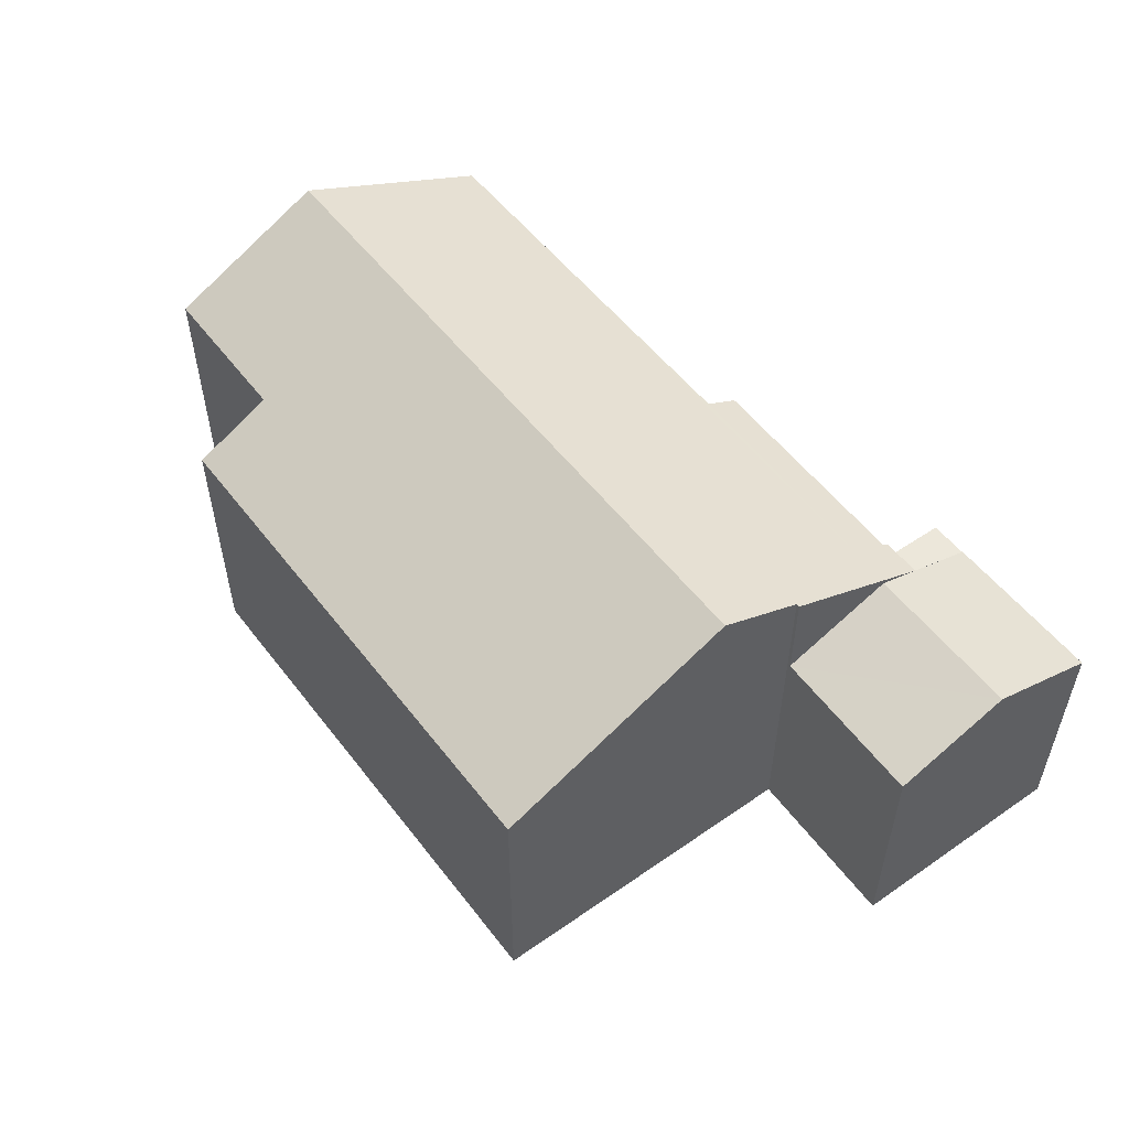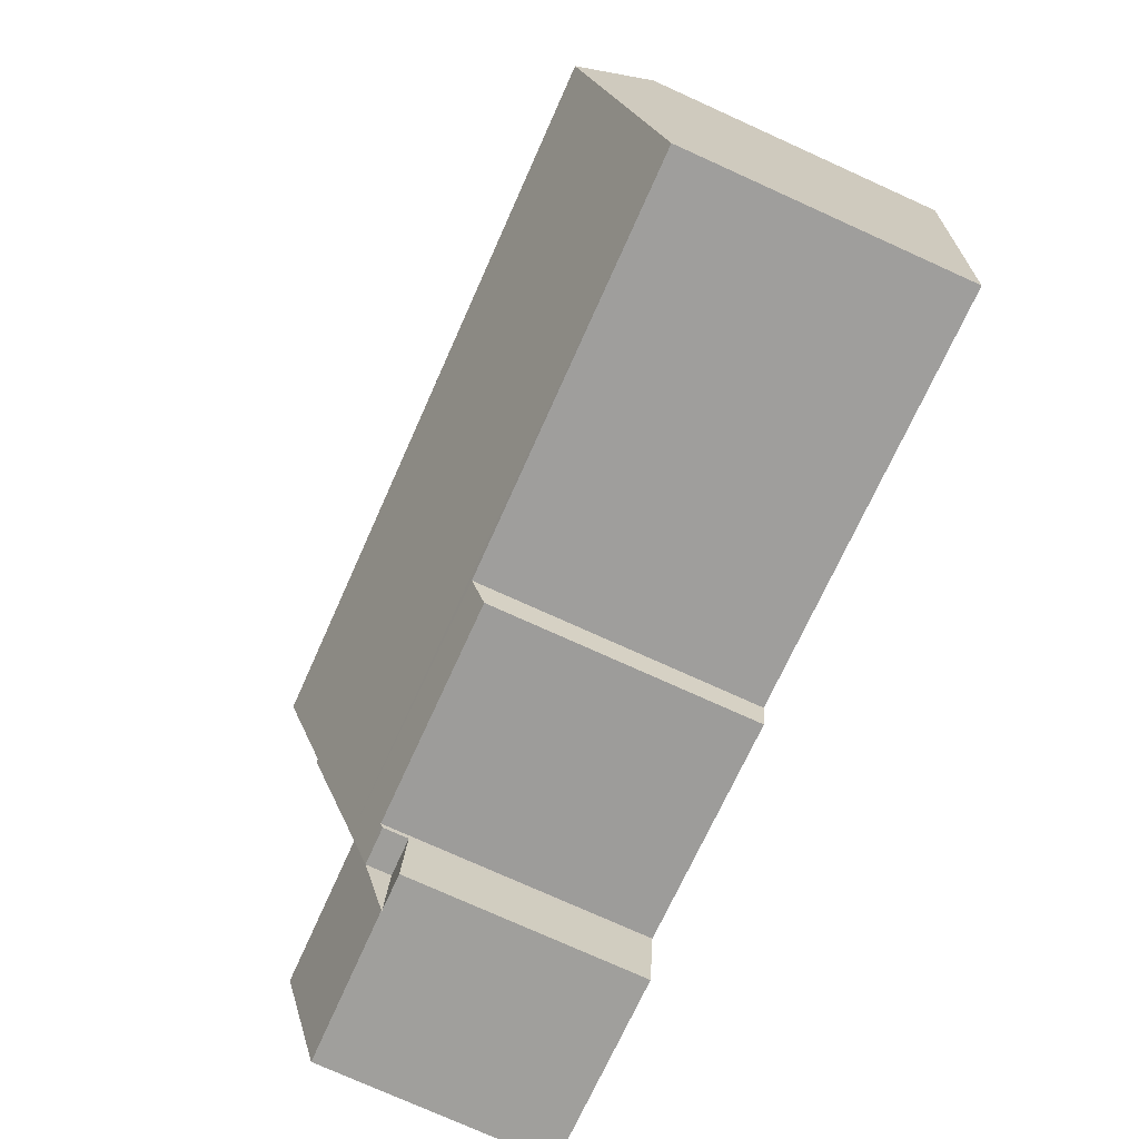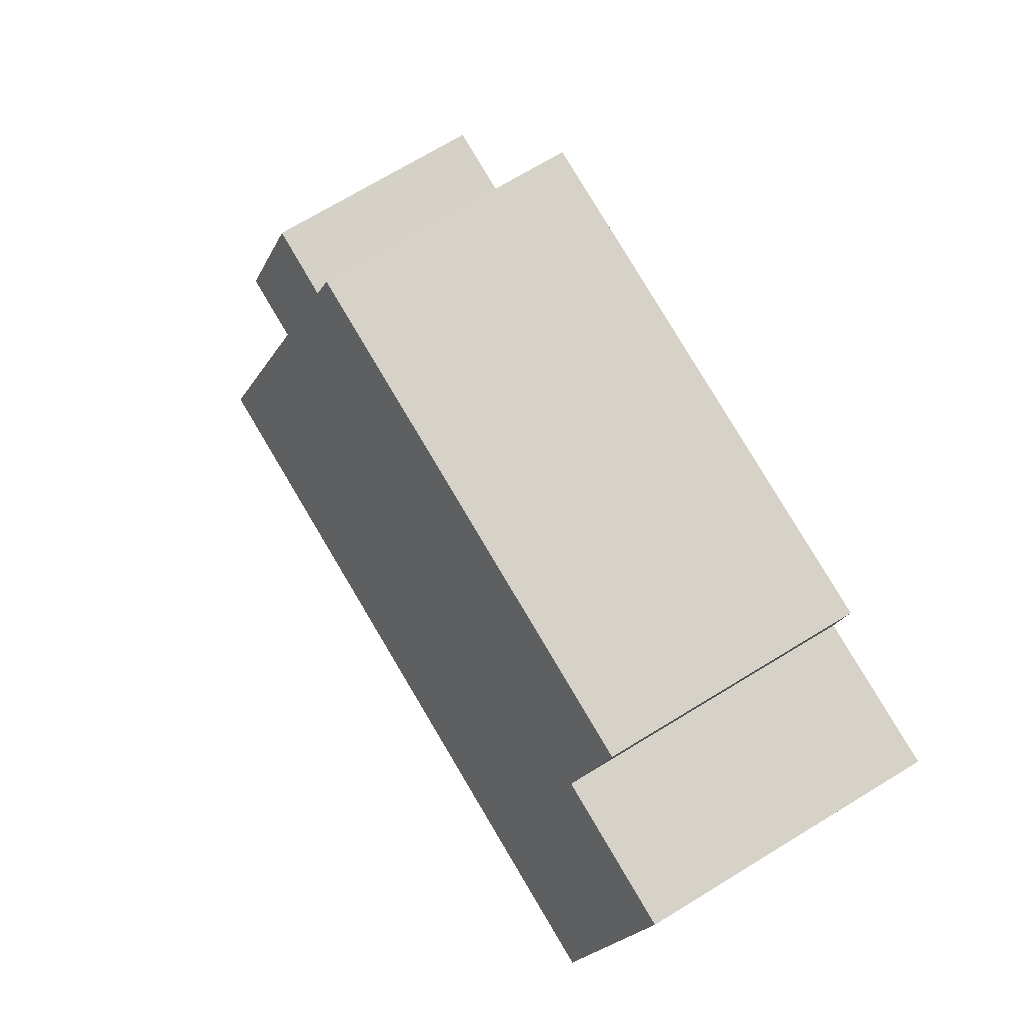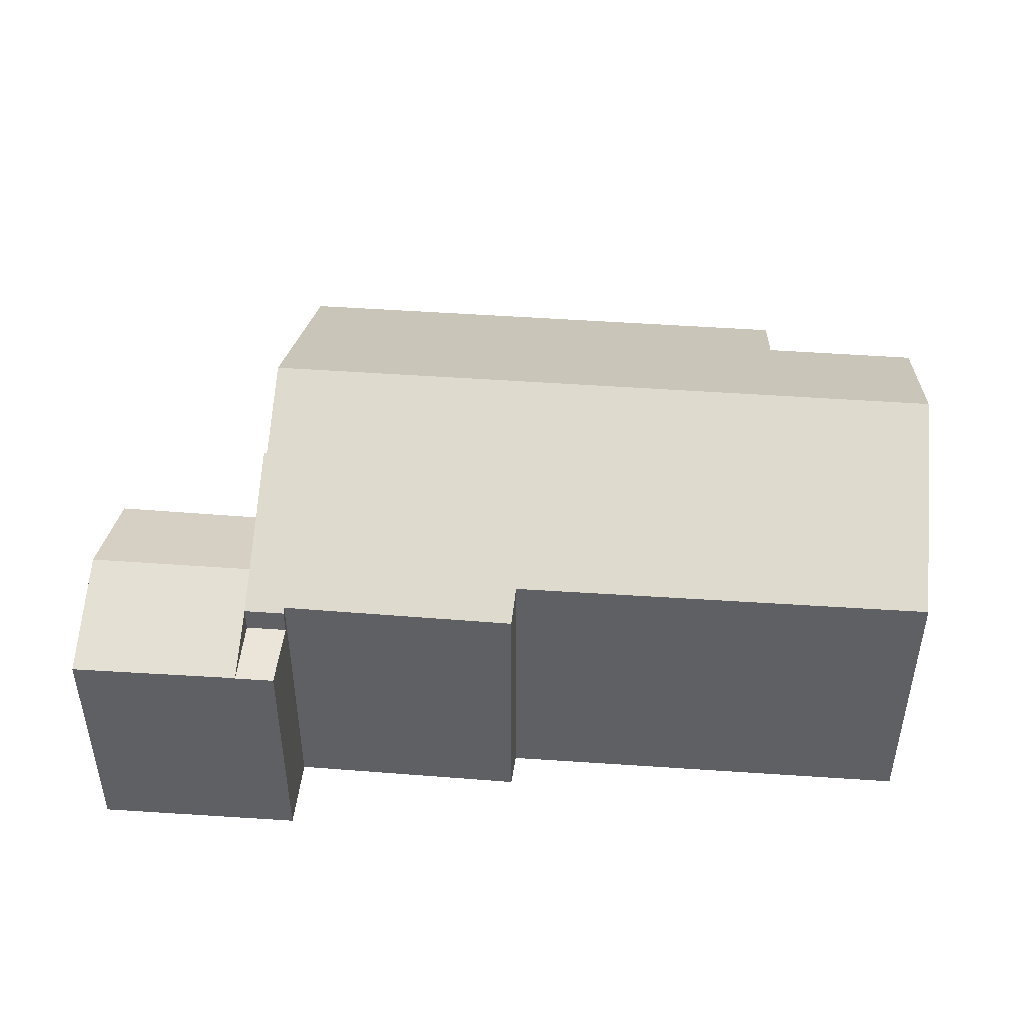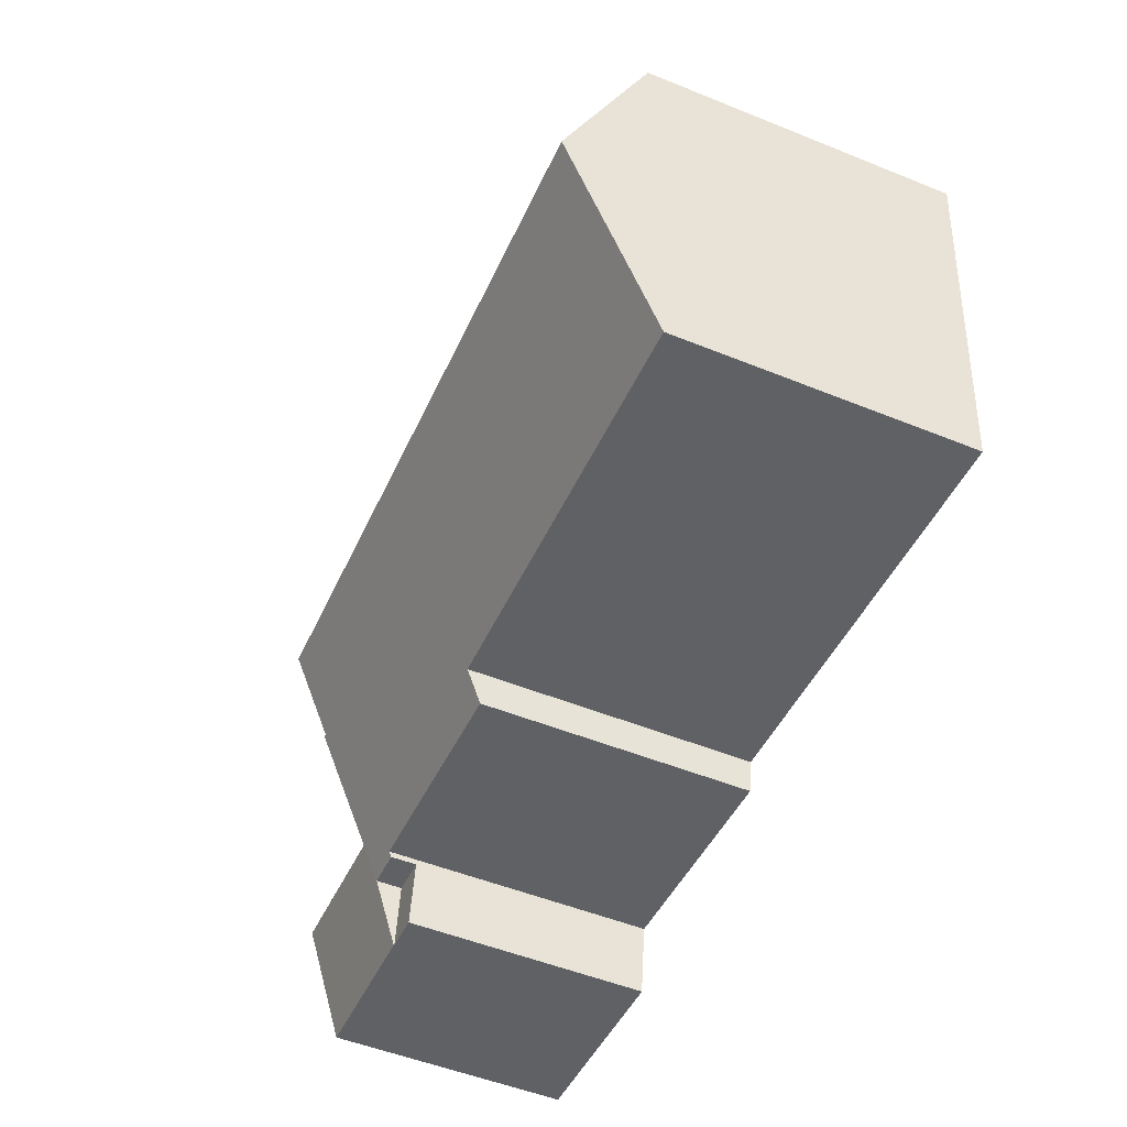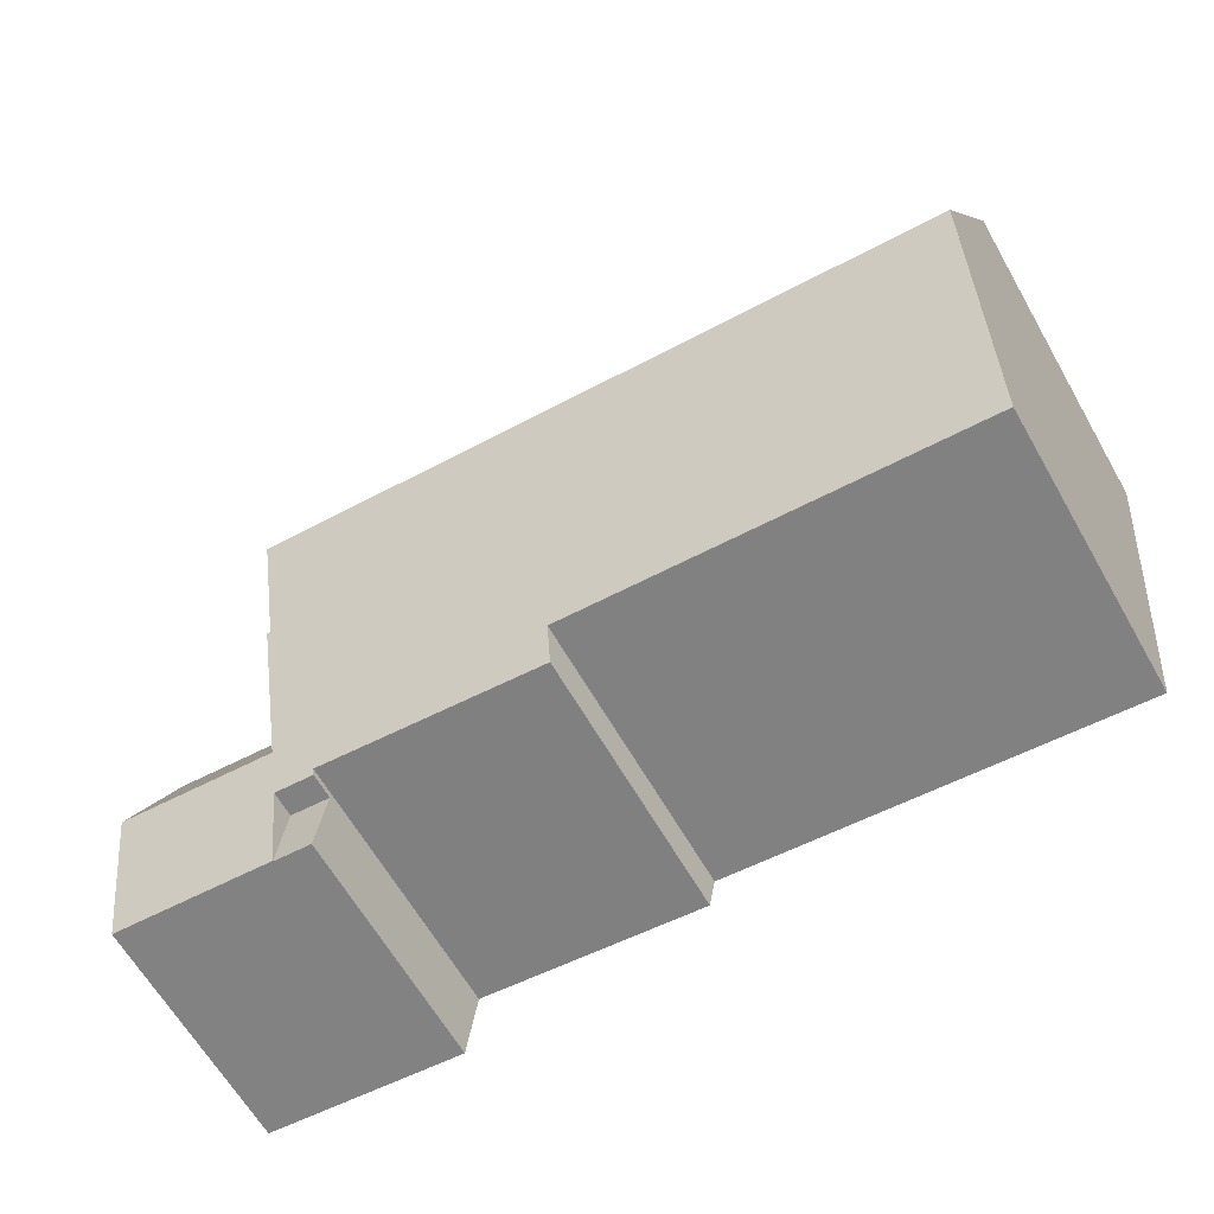
<metadata>
{"format":"obj","ext":"obj","renderer":"f3d","projection":"perspective","resolution":1024,"background":"white","views":[{"elev":53.9,"azim":46.5,"up":"+Y"},{"elev":-77.3,"azim":-114.2,"up":"+Z"},{"elev":73.2,"azim":-121.1,"up":"+Z"},{"elev":45.5,"azim":178.0,"up":"+Y"},{"elev":-52.7,"azim":-113.4,"up":"+Z"},{"elev":-64.6,"azim":-150.0,"up":"+Z"}]}
</metadata>
<code>
v  19.52 6.316 -10.28
v  23.49 7.38 -6.835
v  23.86 6.298 -9.806
v  19.18 7.38 -7.349
v  19.32 6.968 -8.497
v  18.84 6.299 -4.379
v  23.13 6.3 -3.867
v  23.12 6.275 -3.8
v  23.12 2.327e-16 -3.8
v  23.86 6.004e-16 -9.806
v  23.13 2.368e-16 -3.867
v  23.49 4.185e-16 -6.835
v  19.52 6.295e-16 -10.28
v  18.84 2.681e-16 -4.379
v  19.32 5.203e-16 -8.497
v  19.18 4.5e-16 -7.349
v  18.5 6.3 -10.39
v  19.32 6.3 -8.497
v  19.52 6.3 -10.28
v  18.26 6.3 -8.621
v  18.26 5.279e-16 -8.621
v  18.5 6.363e-16 -10.39
v  18.47 10 -2.084
v  3.844 7.018 2.573
v  17.7 7.019 4.228
v  4.058 7.997 0.497
v  0.487 9.998 -4.225
v  0 8.003 4.9e-16
v  18.26 6.968 -8.621
v  18.24 7.038 -8.474
v  12.16 7.017 -9.24
v  12 7.433 -8.366
v  19.18 7.51 -7.349
v  18.75 8.912 -4.391
v  18.84 8.913 -4.379
v  1.107 7.458 -9.603
v  0 0 0
v  4.058 -3.043e-17 0.497
v  17.7 -2.589e-16 4.228
v  3.844 -1.576e-16 2.573
v  18.75 2.689e-16 -4.391
v  18.24 5.189e-16 -8.474
v  12 5.123e-16 -8.366
v  12.16 5.658e-16 -9.24
v  0.487 2.587e-16 -4.225
v  1.107 5.88e-16 -9.603
v  18.47 1.276e-16 -2.084
g defaultobject
f 1 2 3
f 2 1 4
f 4 1 5
f 6 2 4
f 2 6 7
f 7 6 8
f 9 7 8
f 7 9 2
f 2 9 3
f 3 9 10
f 10 9 11
f 10 11 12
f 3 13 1
f 13 3 10
f 13 5 1
f 5 13 4
f 4 13 6
f 6 13 14
f 14 13 15
f 14 15 16
f 14 8 6
f 8 14 9
f 12 13 10
f 13 12 11
f 13 11 9
f 13 9 14
f 13 14 16
f 13 16 15
f 17 18 19
f 18 17 20
f 21 18 20
f 18 21 15
f 15 19 18
f 19 15 13
f 13 17 19
f 17 13 22
f 22 20 17
f 20 22 21
f 22 15 21
f 15 22 13
f 23 24 25
f 24 23 26
f 26 23 27
f 26 27 28
f 29 30 5
f 31 32 30
f 33 34 35
f 34 33 27
f 27 33 36
f 36 33 32
f 32 33 30
f 30 33 5
f 27 23 34
f 37 26 28
f 26 37 38
f 24 39 25
f 39 24 40
f 34 14 35
f 14 34 41
f 38 24 26
f 24 38 40
f 29 42 30
f 42 29 21
f 31 43 32
f 43 31 44
f 27 37 28
f 37 27 36
f 37 36 45
f 45 36 46
f 39 23 25
f 23 39 34
f 34 39 41
f 41 39 47
f 14 33 35
f 33 14 5
f 5 14 15
f 15 14 16
f 15 29 5
f 29 15 21
f 42 31 30
f 31 42 44
f 32 46 36
f 46 32 43
f 16 21 15
f 21 16 14
f 21 14 42
f 42 14 44
f 44 14 41
f 44 41 47
f 44 47 39
f 44 39 43
f 43 39 40
f 43 40 38
f 38 46 43
f 46 38 37
f 46 37 45

</code>
